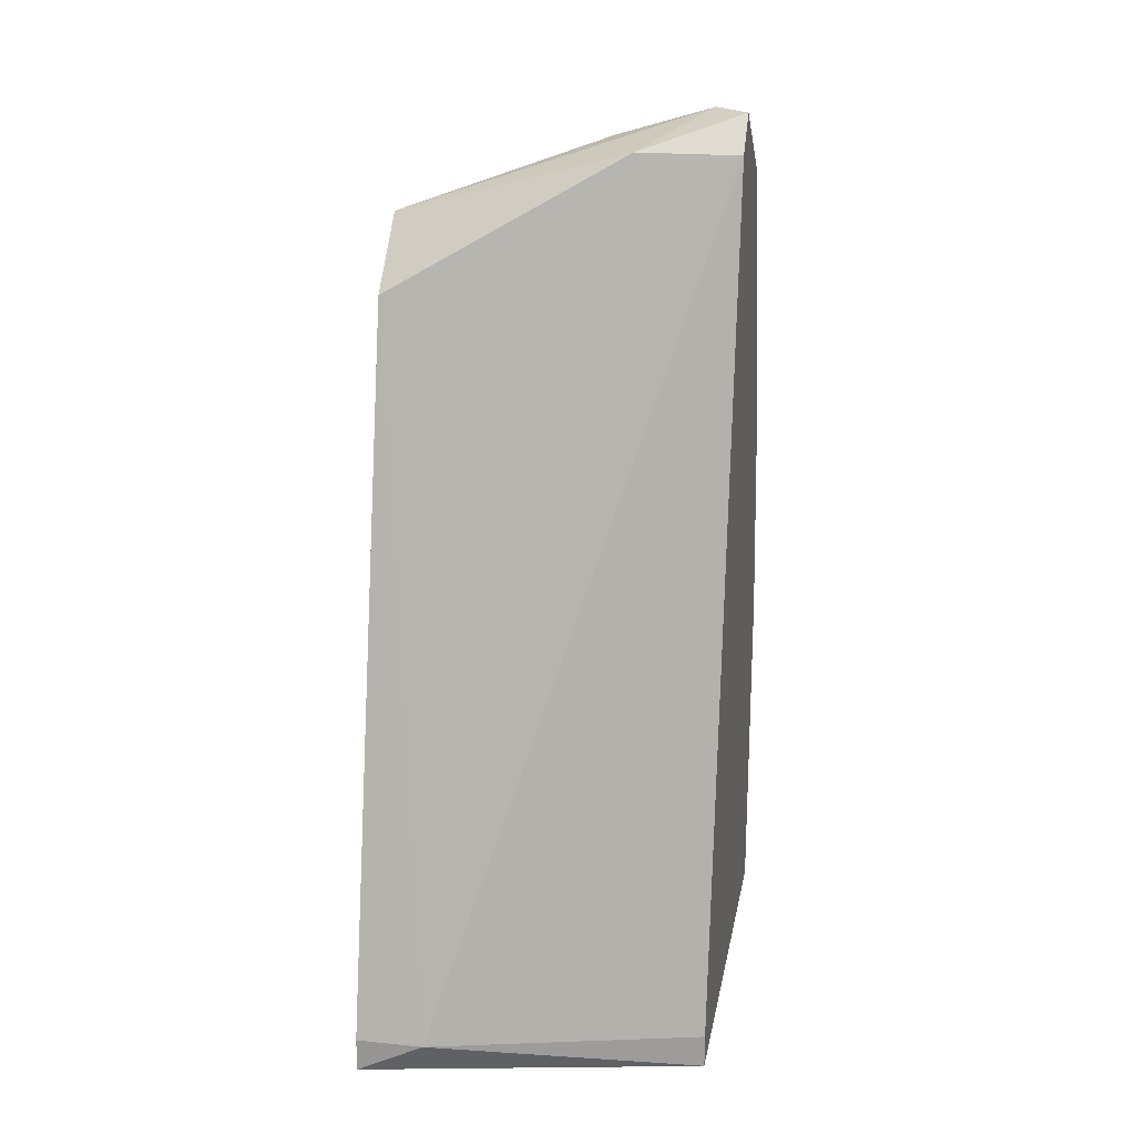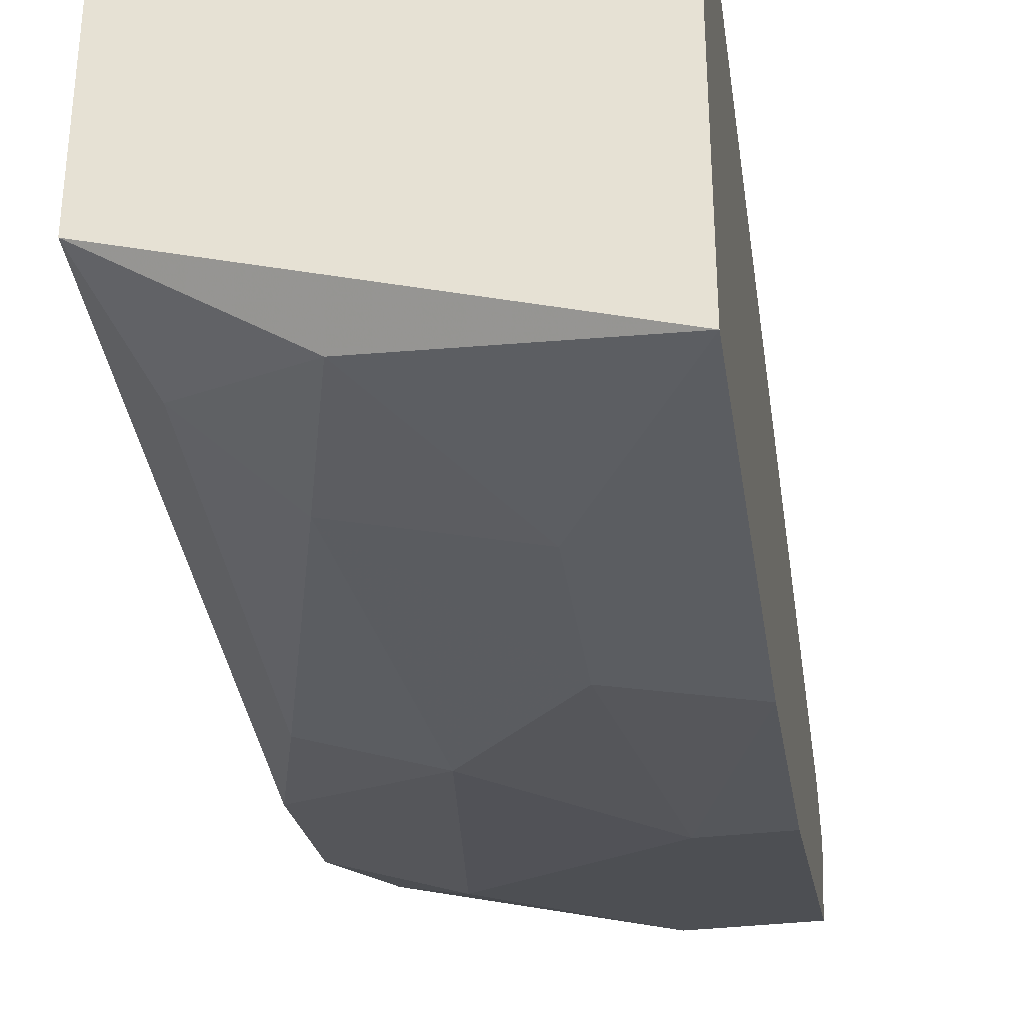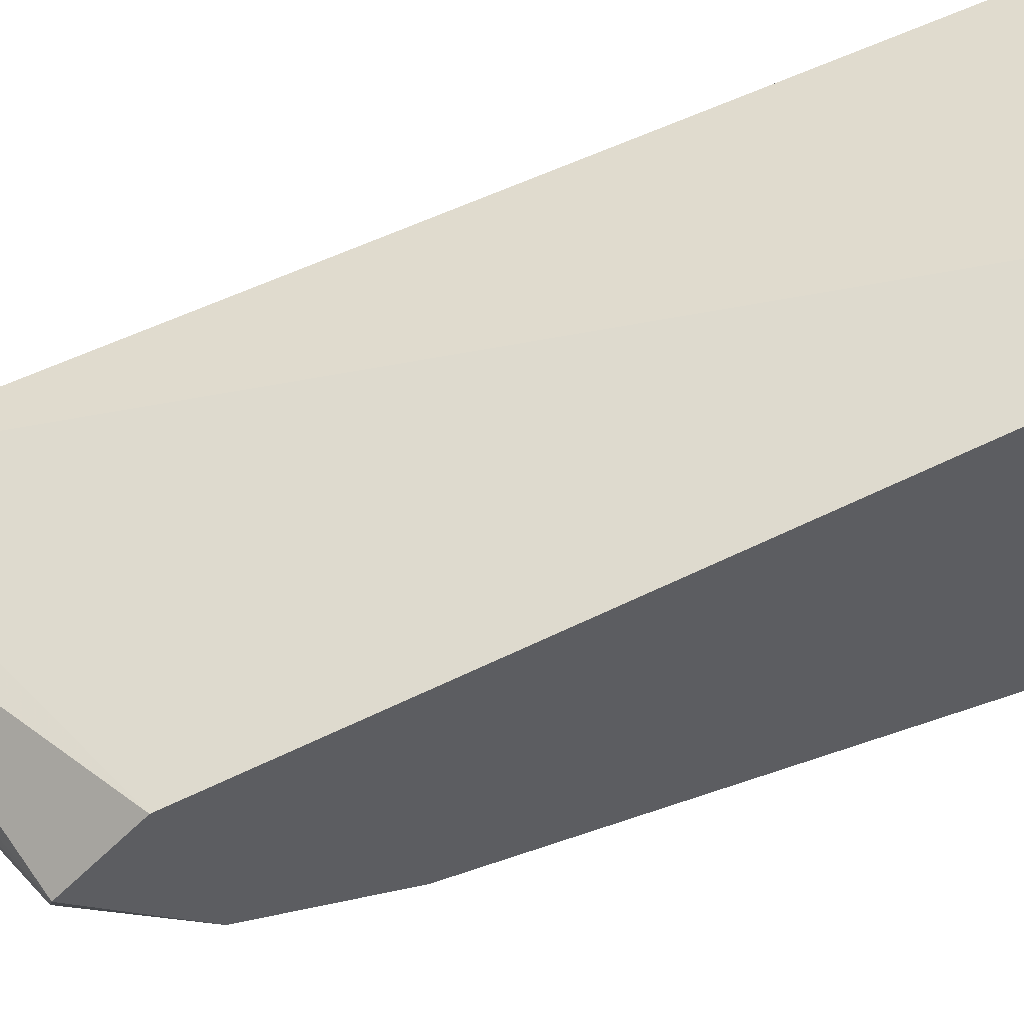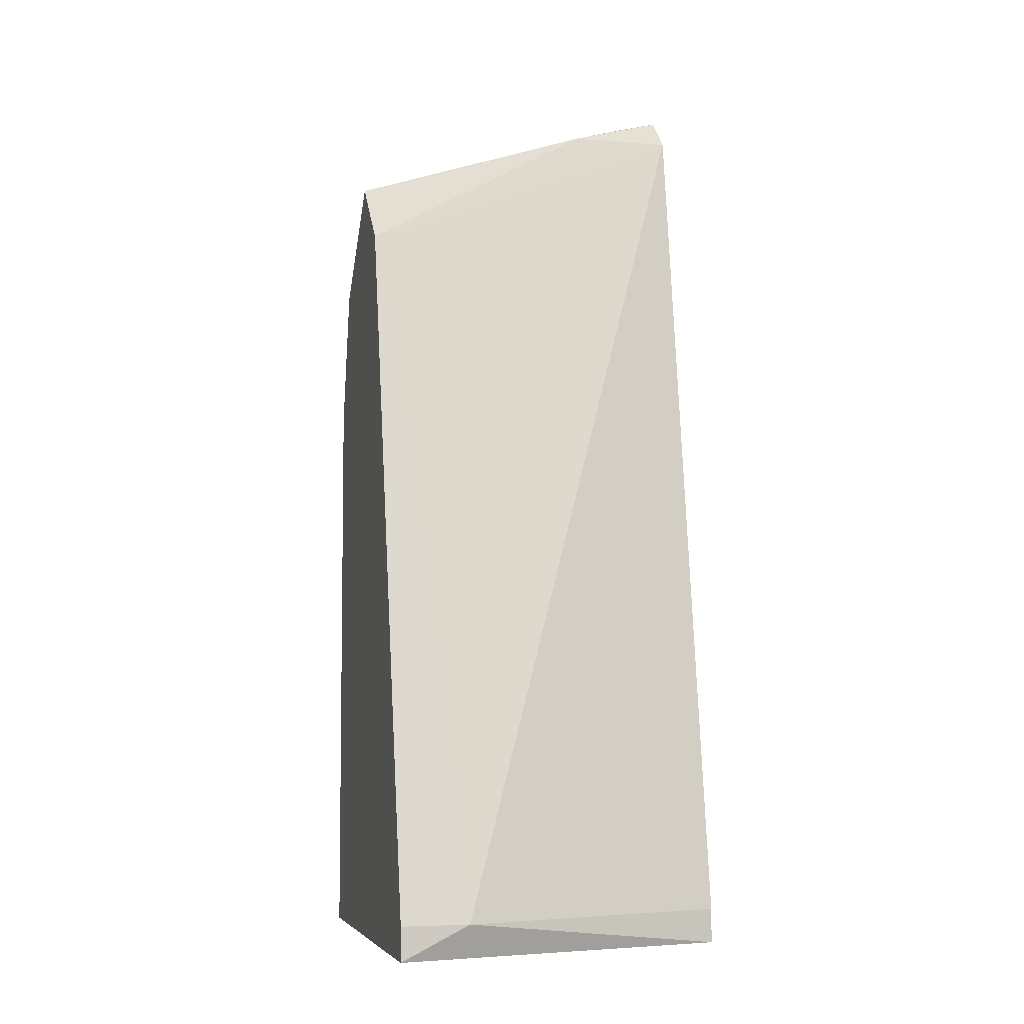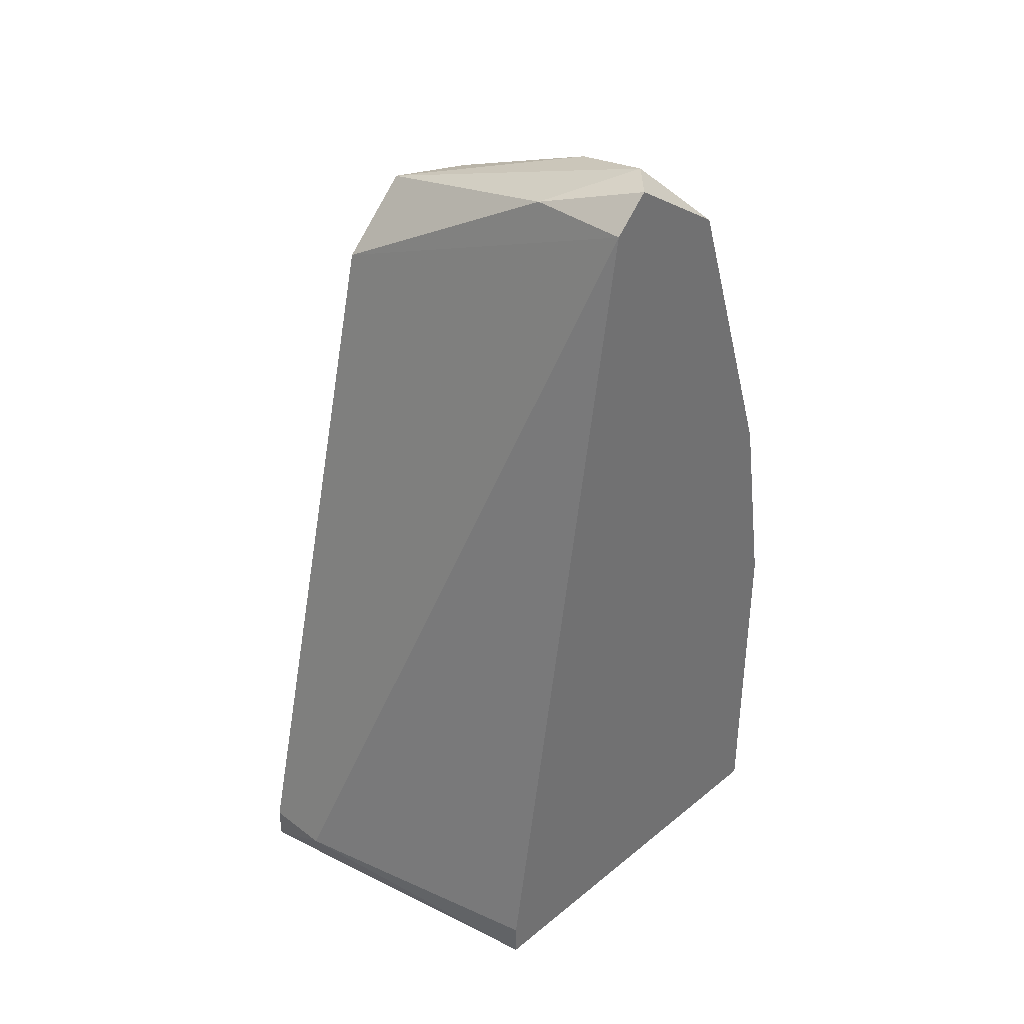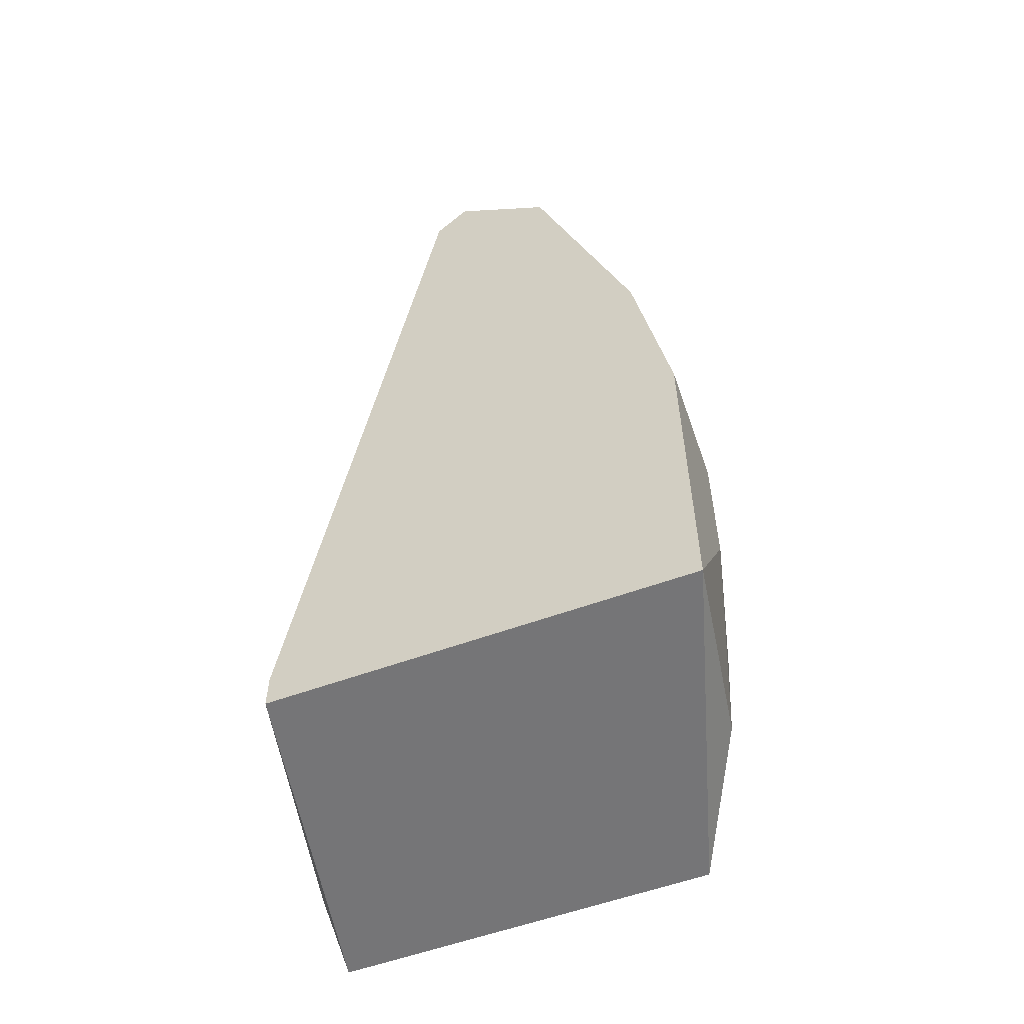
<metadata>
{"format":"obj","ext":"obj","renderer":"f3d","projection":"perspective","resolution":1024,"background":"white","views":[{"elev":20.3,"azim":-169.7,"up":"+Z"},{"elev":-36.0,"azim":-171.6,"up":"+Y"},{"elev":56.4,"azim":70.0,"up":"+Y"},{"elev":-5.5,"azim":165.8,"up":"+Z"},{"elev":36.9,"azim":-136.1,"up":"+Z"},{"elev":-56.6,"azim":-69.1,"up":"+Z"}]}
</metadata>
<code>
v 0.01969 -0.03044 0.03184
v 0.01969 -0.03044 0.01078
v 0.02496 -0.02342 0.05113
v 0.02496 -0.02869 0.01429
v 0.02496 -0.02869 0.03184
v 0.0232 -0.007628 0.01078
v 0.00916 -0.01991 0.0564
v 0.00916 -0.01114 0.009023
v 0.00916 -0.01114 0.01078
v 0.00916 -0.02518 0.05289
v 0.00916 -0.03044 0.0371
v 0.00916 -0.01816 0.05464
v 0.00916 -0.0322 0.009023
v 0.00916 -0.0322 0.02657
v 0.01267 -0.03044 0.0371
v 0.01091 -0.02167 0.0564
v 0.01618 -0.02342 0.05464
v 0.01443 -0.02518 0.05289
v 0.01443 -0.01816 0.05464
v 0.01443 -0.0322 0.02482
v 0.01443 -0.0322 0.0178
v 0.02144 -0.02693 0.04587
v 0.02144 -0.03044 0.0178
v 0.02671 -0.01641 0.04763
v 0.02671 -0.01991 0.05113
v 0.02671 -0.007628 0.009023
v 0.02671 -0.007628 0.01078
v 0.02671 -0.02518 0.04587
v 0.02671 -0.02693 0.03885
v 0.02671 -0.02693 0.009023
f 6 24 27
f 8 13 7
f 13 8 26
f 13 26 30
f 30 26 24
f 8 7 12
f 7 13 10
f 26 8 6
f 12 24 6
f 30 24 28
f 10 13 14
f 13 21 14
f 28 3 22
f 13 30 2
f 21 13 2
f 22 15 1
f 28 24 25
f 3 28 25
f 3 25 17
f 21 2 23
f 5 1 23
f 8 12 9
f 6 8 9
f 12 6 9
f 12 7 19
f 24 12 19
f 25 24 19
f 5 30 29
f 30 28 29
f 28 22 29
f 1 5 29
f 22 1 29
f 10 15 18
f 15 22 18
f 22 3 18
f 3 17 18
f 15 14 20
f 14 21 20
f 1 15 20
f 21 23 20
f 23 1 20
f 15 10 11
f 10 14 11
f 14 15 11
f 7 10 16
f 17 25 16
f 19 7 16
f 25 19 16
f 10 18 16
f 18 17 16
f 30 5 4
f 2 30 4
f 5 23 4
f 23 2 4
f 24 26 27
f 26 6 27

</code>
